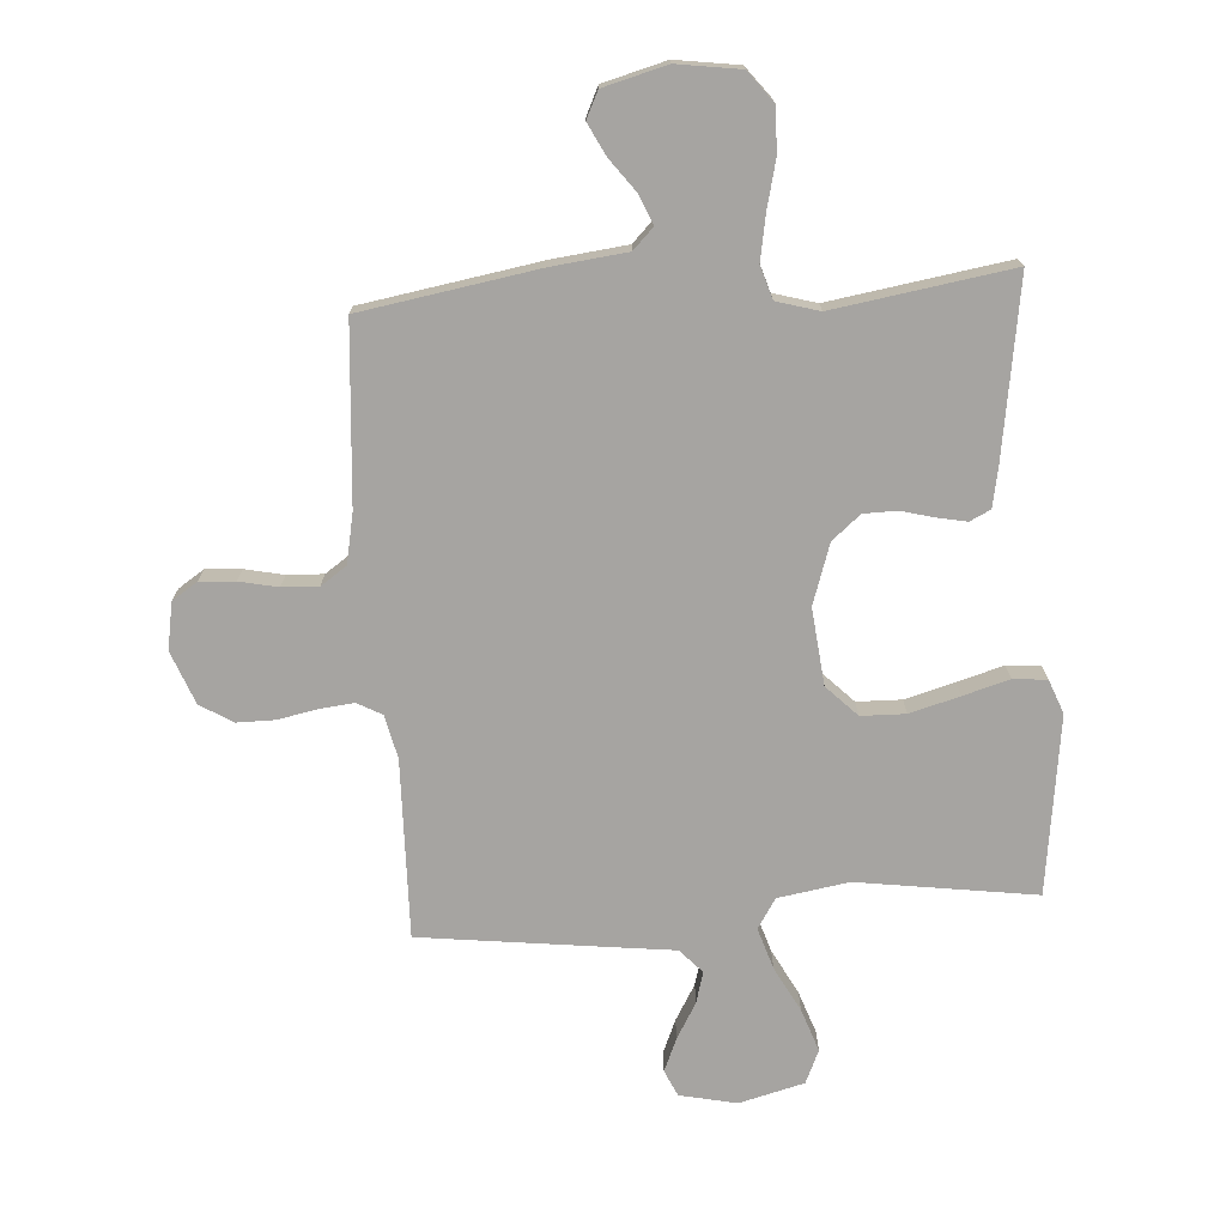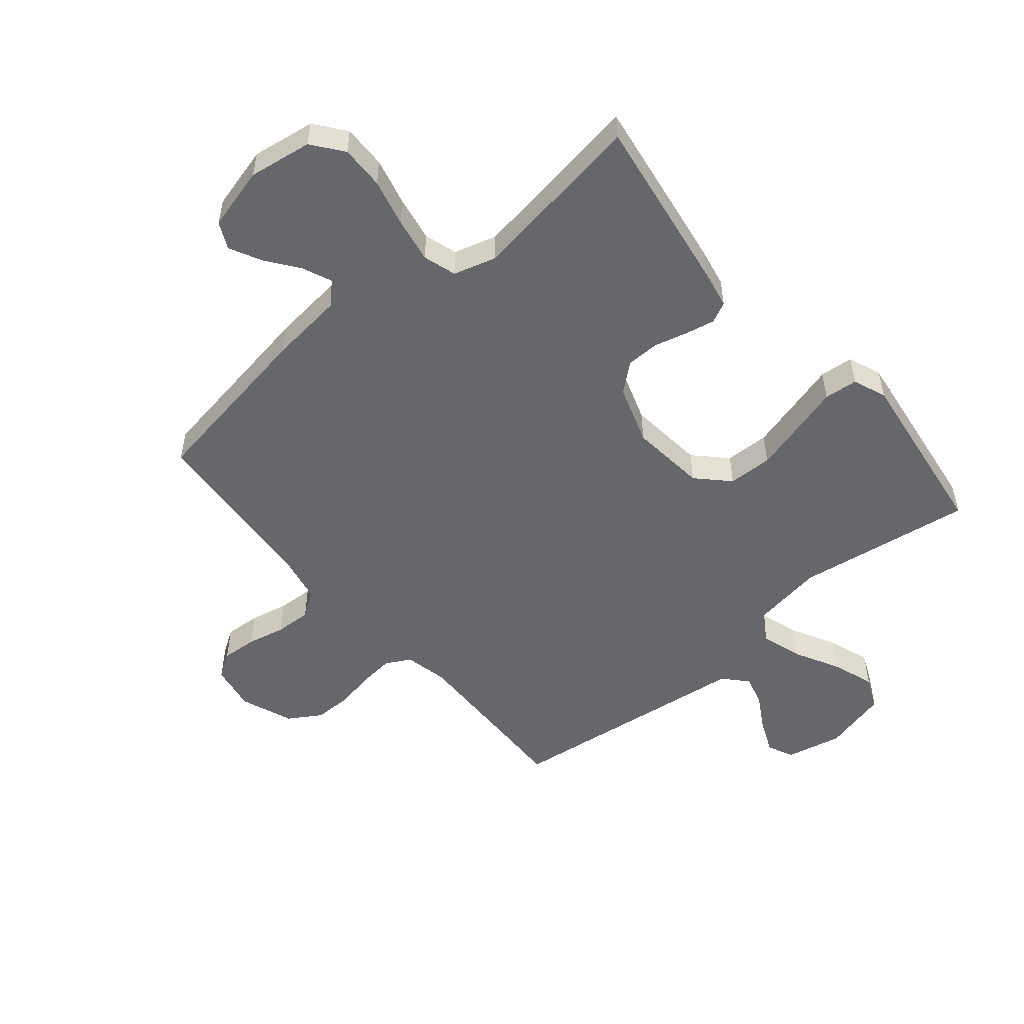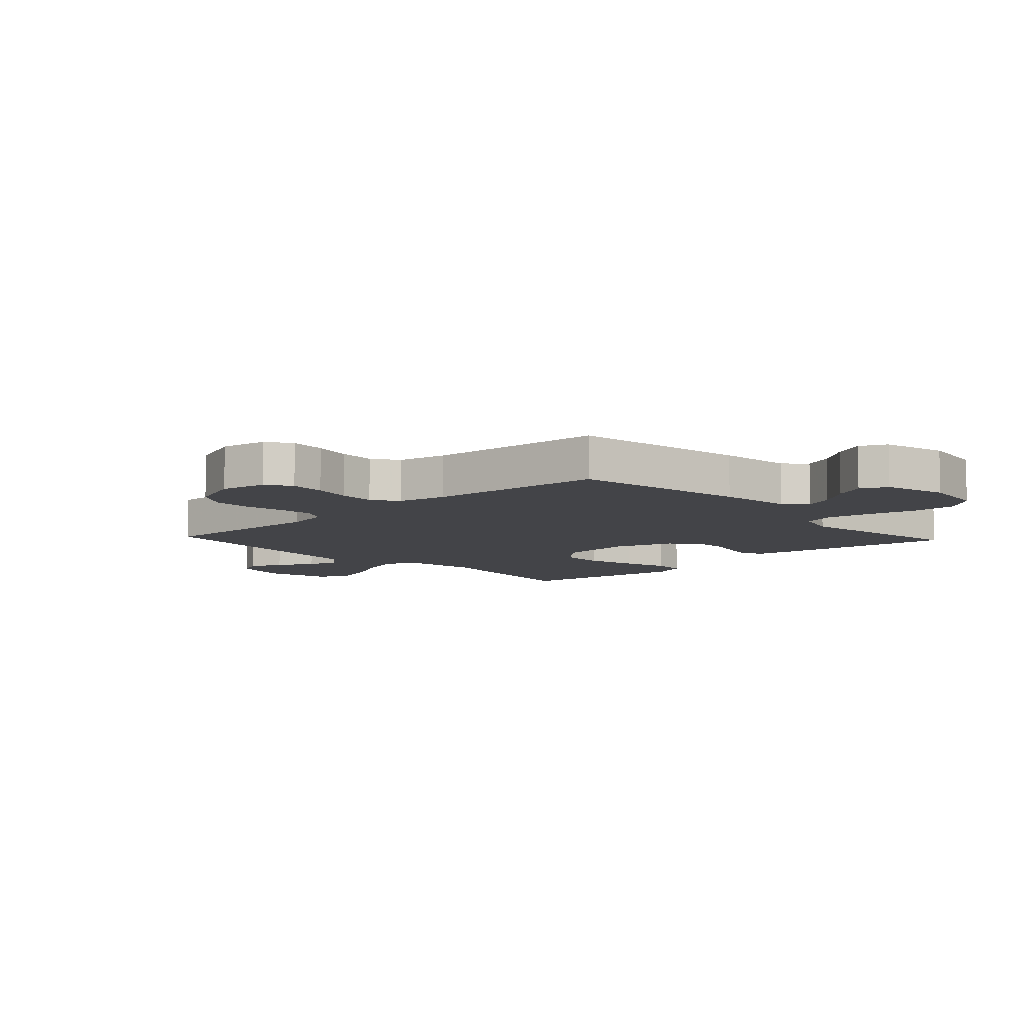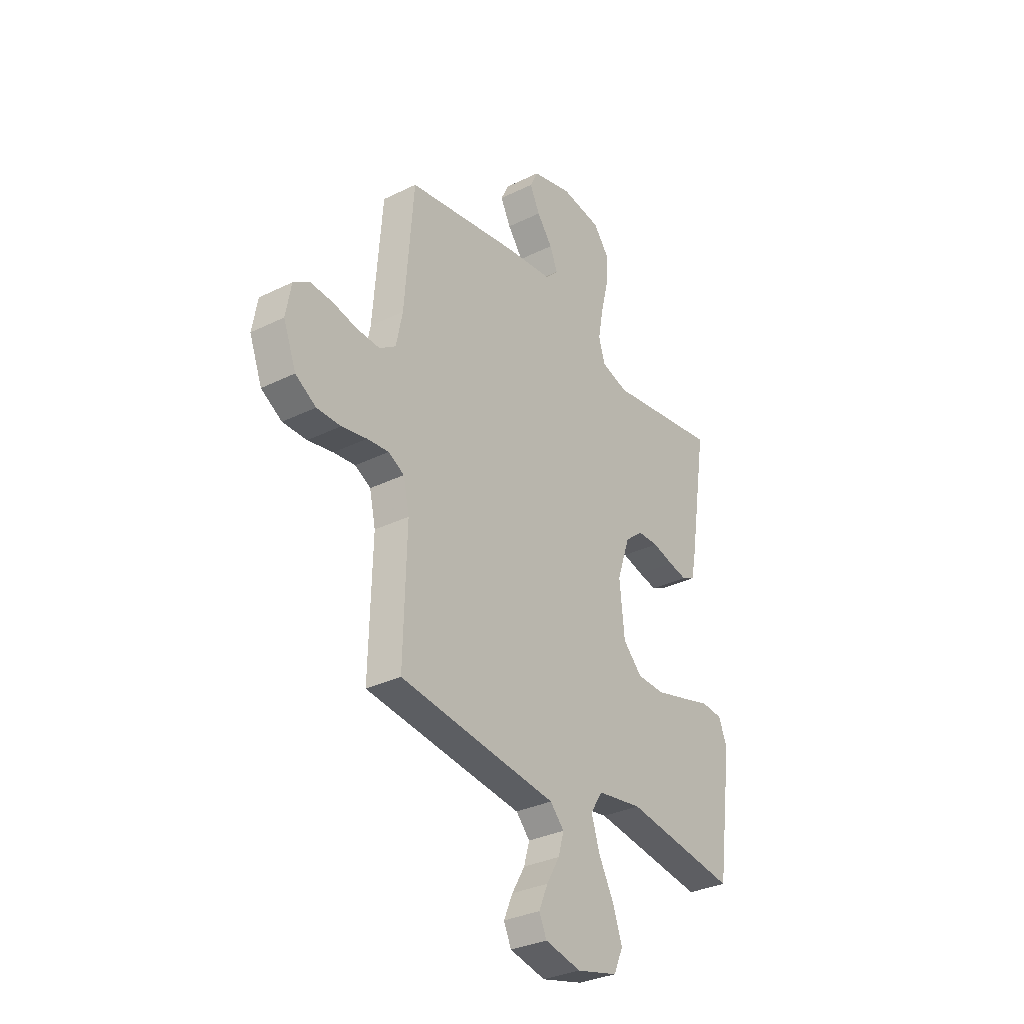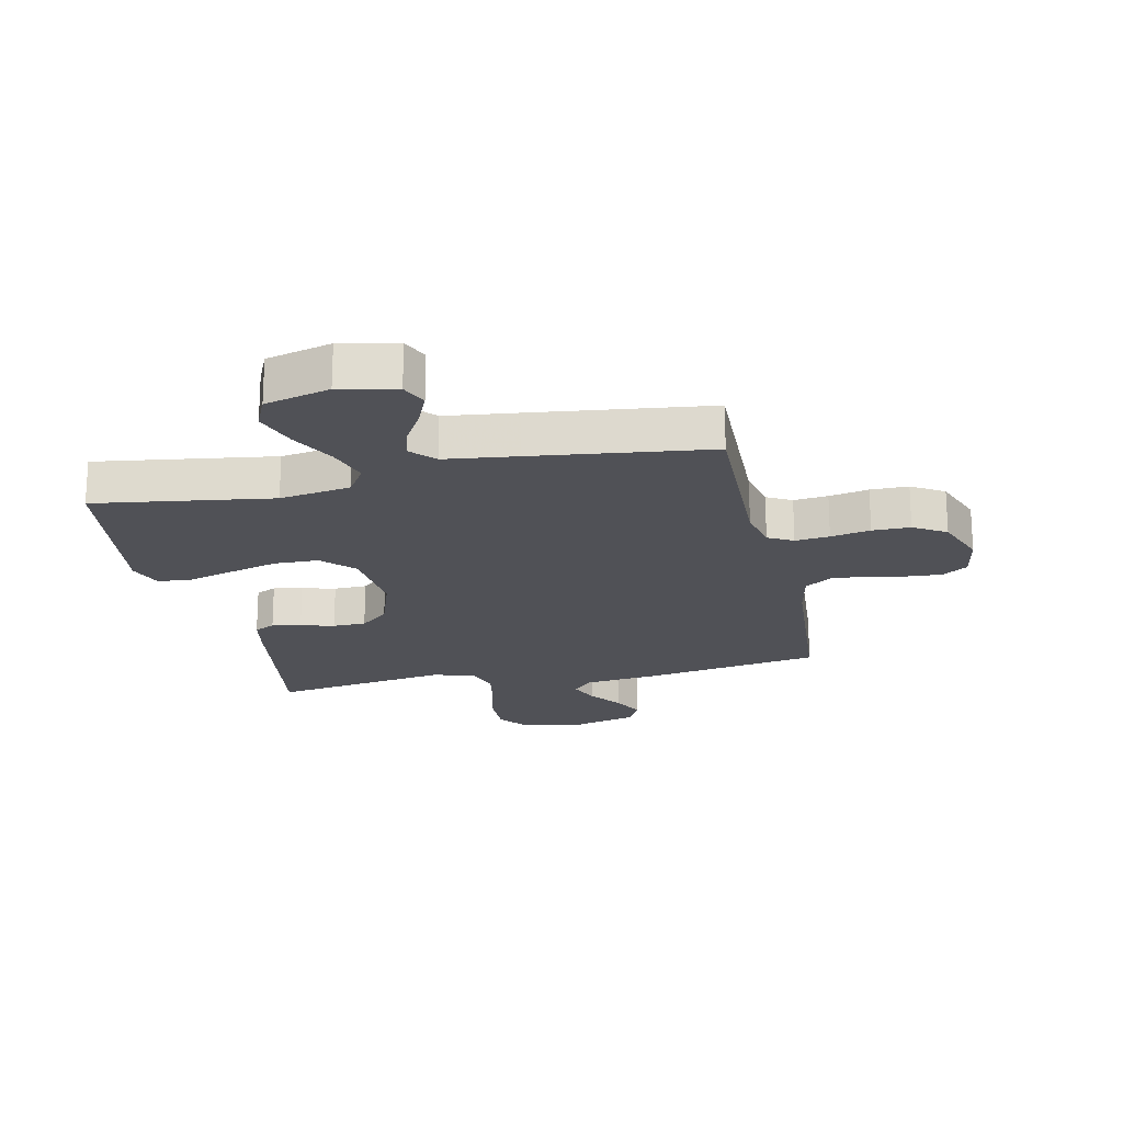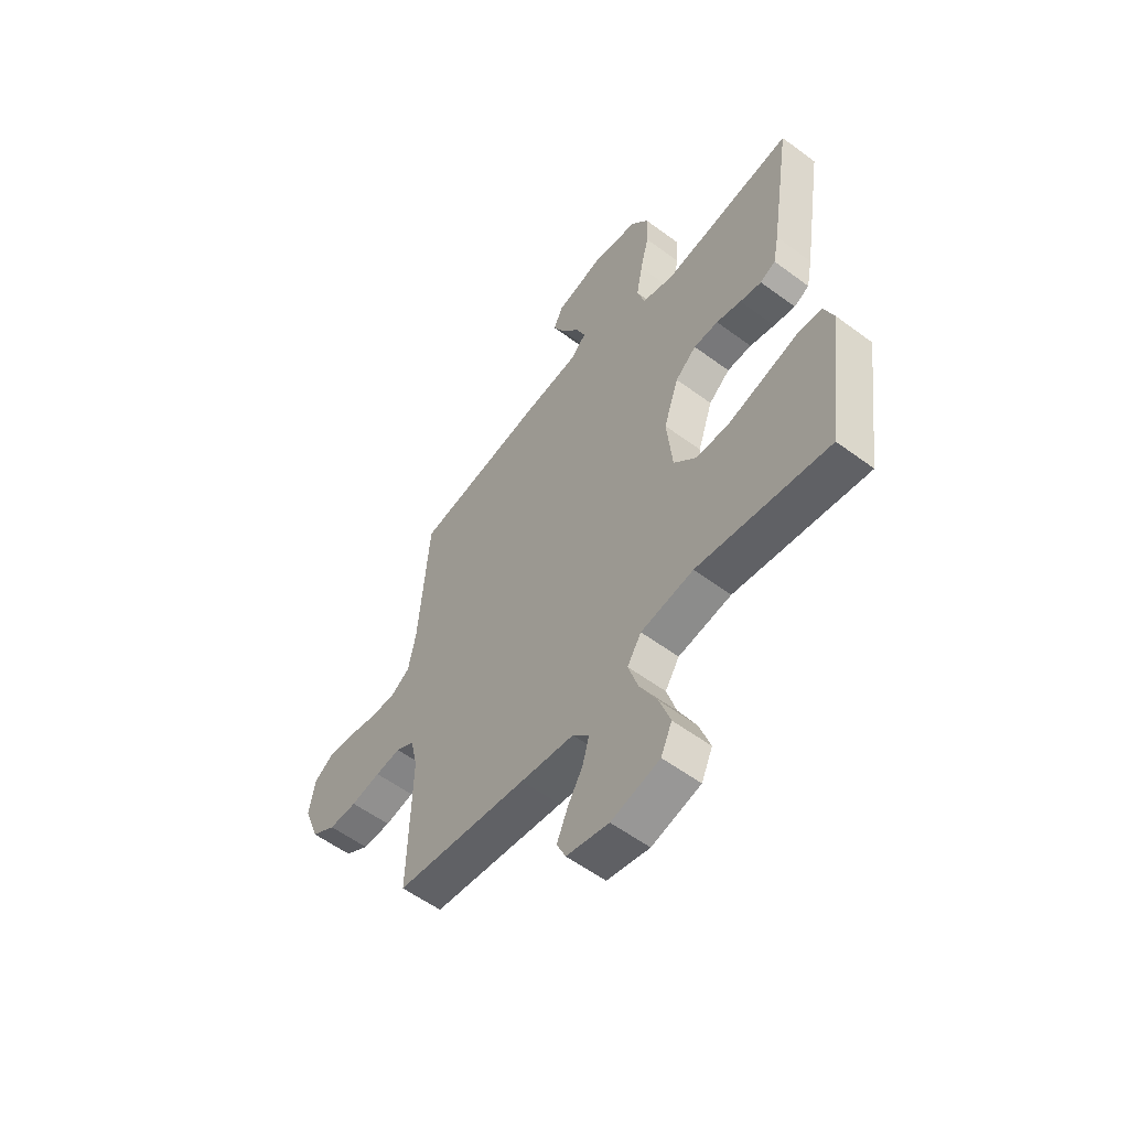
<metadata>
{"format":"obj","ext":"obj","renderer":"f3d","projection":"perspective","resolution":1024,"background":"white","views":[{"elev":-73.5,"azim":4.1,"up":"+Y"},{"elev":-52.1,"azim":40.1,"up":"+Y"},{"elev":-8.3,"azim":-47.0,"up":"+Y"},{"elev":-32.1,"azim":-55.3,"up":"+Z"},{"elev":-20.4,"azim":-167.6,"up":"+Y"},{"elev":-56.6,"azim":52.2,"up":"+Z"}]}
</metadata>
<code>
v 0.5 0.07 0.5
v 0.453 0.07 0.2
v 0.44 0.07 0.134
v 0.405 0.07 0.117
v 0.356 0.07 0.127
v 0.299 0.07 0.142
v 0.243 0.07 0.141
v 0.195 0.07 0.101
v 0.161 0.07 0
v 0.174 0.07 -0.129
v 0.225 0.07 -0.181
v 0.3 0.07 -0.183
v 0.384 0.07 -0.16
v 0.462 0.07 -0.138
v 0.519 0.07 -0.143
v 0.541 0.07 -0.2
v 0.5 0.07 -0.5
v 0.2 0.07 -0.456
v 0.08 0.07 -0.475
v 0.048 0.07 -0.525
v 0.07 0.07 -0.595
v 0.11 0.07 -0.671
v 0.135 0.07 -0.743
v 0.11 0.07 -0.799
v 0 0.07 -0.827
v -0.096 0.07 -0.806
v -0.116 0.07 -0.762
v -0.092 0.07 -0.706
v -0.057 0.07 -0.646
v -0.042 0.07 -0.593
v -0.079 0.07 -0.553
v -0.2 0.07 -0.538
v -0.5 0.07 -0.5
v -0.492 0.07 -0.2
v -0.508 0.07 -0.127
v -0.55 0.07 -0.104
v -0.608 0.07 -0.11
v -0.675 0.07 -0.123
v -0.739 0.07 -0.123
v -0.794 0.07 -0.089
v -0.828 0.07 0
v -0.814 0.07 0.079
v -0.771 0.07 0.107
v -0.711 0.07 0.103
v -0.646 0.07 0.089
v -0.585 0.07 0.086
v -0.541 0.07 0.116
v -0.524 0.07 0.2
v -0.5 0.07 0.5
v -0.2 0.07 0.549
v -0.075 0.07 0.563
v -0.04 0.07 0.598
v -0.061 0.07 0.648
v -0.102 0.07 0.703
v -0.129 0.07 0.757
v -0.107 0.07 0.802
v 0 0.07 0.83
v 0.107 0.07 0.814
v 0.147 0.07 0.762
v 0.145 0.07 0.688
v 0.125 0.07 0.607
v 0.111 0.07 0.531
v 0.128 0.07 0.475
v 0.2 0.07 0.454
v 0.5 0 0.5
v 0.453 0 0.2
v 0.44 0 0.134
v 0.405 0 0.117
v 0.356 0 0.127
v 0.299 0 0.142
v 0.243 0 0.141
v 0.195 0 0.101
v 0.161 0 0
v 0.174 0 -0.129
v 0.225 0 -0.181
v 0.3 0 -0.183
v 0.384 0 -0.16
v 0.462 0 -0.138
v 0.519 0 -0.143
v 0.541 0 -0.2
v 0.5 0 -0.5
v 0.2 0 -0.456
v 0.08 0 -0.475
v 0.048 0 -0.525
v 0.07 0 -0.595
v 0.11 0 -0.671
v 0.135 0 -0.743
v 0.11 0 -0.799
v 0 0 -0.827
v -0.096 0 -0.806
v -0.116 0 -0.762
v -0.092 0 -0.706
v -0.057 0 -0.646
v -0.042 0 -0.593
v -0.079 0 -0.553
v -0.2 0 -0.538
v -0.5 0 -0.5
v -0.492 0 -0.2
v -0.508 0 -0.127
v -0.55 0 -0.104
v -0.608 0 -0.11
v -0.675 0 -0.123
v -0.739 0 -0.123
v -0.794 0 -0.089
v -0.828 0 0
v -0.814 0 0.079
v -0.771 0 0.107
v -0.711 0 0.103
v -0.646 0 0.089
v -0.585 0 0.086
v -0.541 0 0.116
v -0.524 0 0.2
v -0.5 0 0.5
v -0.2 0 0.549
v -0.075 0 0.563
v -0.04 0 0.598
v -0.061 0 0.648
v -0.102 0 0.703
v -0.129 0 0.757
v -0.107 0 0.802
v 0 0 0.83
v 0.107 0 0.814
v 0.147 0 0.762
v 0.145 0 0.688
v 0.125 0 0.607
v 0.111 0 0.531
v 0.128 0 0.475
v 0.2 0 0.454
f 59 60 61
f 58 59 61
f 57 58 61
f 56 57 61
f 55 56 61
f 54 55 61
f 53 54 61
f 52 53 61 62
f 51 52 62 63
f 50 51 63
f 49 50 63
f 48 49 63
f 43 44 45
f 42 43 45
f 41 42 45
f 40 41 45
f 39 40 45
f 38 39 45
f 37 38 45
f 36 37 45 46
f 35 36 46 47
f 31 32 33 34
f 48 63 64
f 47 48 64
f 35 47 64
f 34 35 64
f 31 34 64
f 27 28 29
f 26 27 29
f 25 26 29
f 24 25 29
f 23 24 29
f 22 23 29
f 21 22 29
f 16 17 18
f 15 16 18
f 14 15 18
f 13 14 18
f 12 13 18 19
f 11 12 19
f 10 11 19 20
f 4 5 6
f 3 4 6
f 2 3 6
f 1 2 6
f 64 1 6
f 64 6 7
f 30 31 64
f 20 21 29 30
f 9 10 20 30
f 8 9 30 64
f 7 8 64
f 125 124 123
f 125 123 122
f 125 122 121
f 125 121 120
f 125 120 119
f 125 119 118
f 125 118 117
f 126 125 117 116
f 127 126 116 115
f 127 115 114
f 127 114 113
f 127 113 112
f 109 108 107
f 109 107 106
f 109 106 105
f 109 105 104
f 109 104 103
f 109 103 102
f 109 102 101
f 110 109 101 100
f 111 110 100 99
f 98 97 96 95
f 128 127 112
f 128 112 111
f 128 111 99
f 128 99 98
f 128 98 95
f 93 92 91
f 93 91 90
f 93 90 89
f 93 89 88
f 93 88 87
f 93 87 86
f 93 86 85
f 82 81 80
f 82 80 79
f 82 79 78
f 82 78 77
f 83 82 77 76
f 83 76 75
f 84 83 75 74
f 70 69 68
f 70 68 67
f 70 67 66
f 70 66 65
f 70 65 128
f 71 70 128
f 128 95 94
f 94 93 85 84
f 94 84 74 73
f 128 94 73 72
f 128 72 71
f 1 65 66 2
f 2 66 67 3
f 3 67 68 4
f 4 68 69 5
f 5 69 70 6
f 6 70 71 7
f 7 71 72 8
f 8 72 73 9
f 9 73 74 10
f 10 74 75 11
f 11 75 76 12
f 12 76 77 13
f 13 77 78 14
f 14 78 79 15
f 15 79 80 16
f 16 80 81 17
f 17 81 82 18
f 18 82 83 19
f 19 83 84 20
f 20 84 85 21
f 21 85 86 22
f 22 86 87 23
f 23 87 88 24
f 24 88 89 25
f 25 89 90 26
f 26 90 91 27
f 27 91 92 28
f 28 92 93 29
f 29 93 94 30
f 30 94 95 31
f 31 95 96 32
f 32 96 97 33
f 33 97 98 34
f 34 98 99 35
f 35 99 100 36
f 36 100 101 37
f 37 101 102 38
f 38 102 103 39
f 39 103 104 40
f 40 104 105 41
f 41 105 106 42
f 42 106 107 43
f 43 107 108 44
f 44 108 109 45
f 45 109 110 46
f 46 110 111 47
f 47 111 112 48
f 48 112 113 49
f 49 113 114 50
f 50 114 115 51
f 51 115 116 52
f 52 116 117 53
f 53 117 118 54
f 54 118 119 55
f 55 119 120 56
f 56 120 121 57
f 57 121 122 58
f 58 122 123 59
f 59 123 124 60
f 60 124 125 61
f 61 125 126 62
f 62 126 127 63
f 63 127 128 64
f 64 128 65 1

</code>
